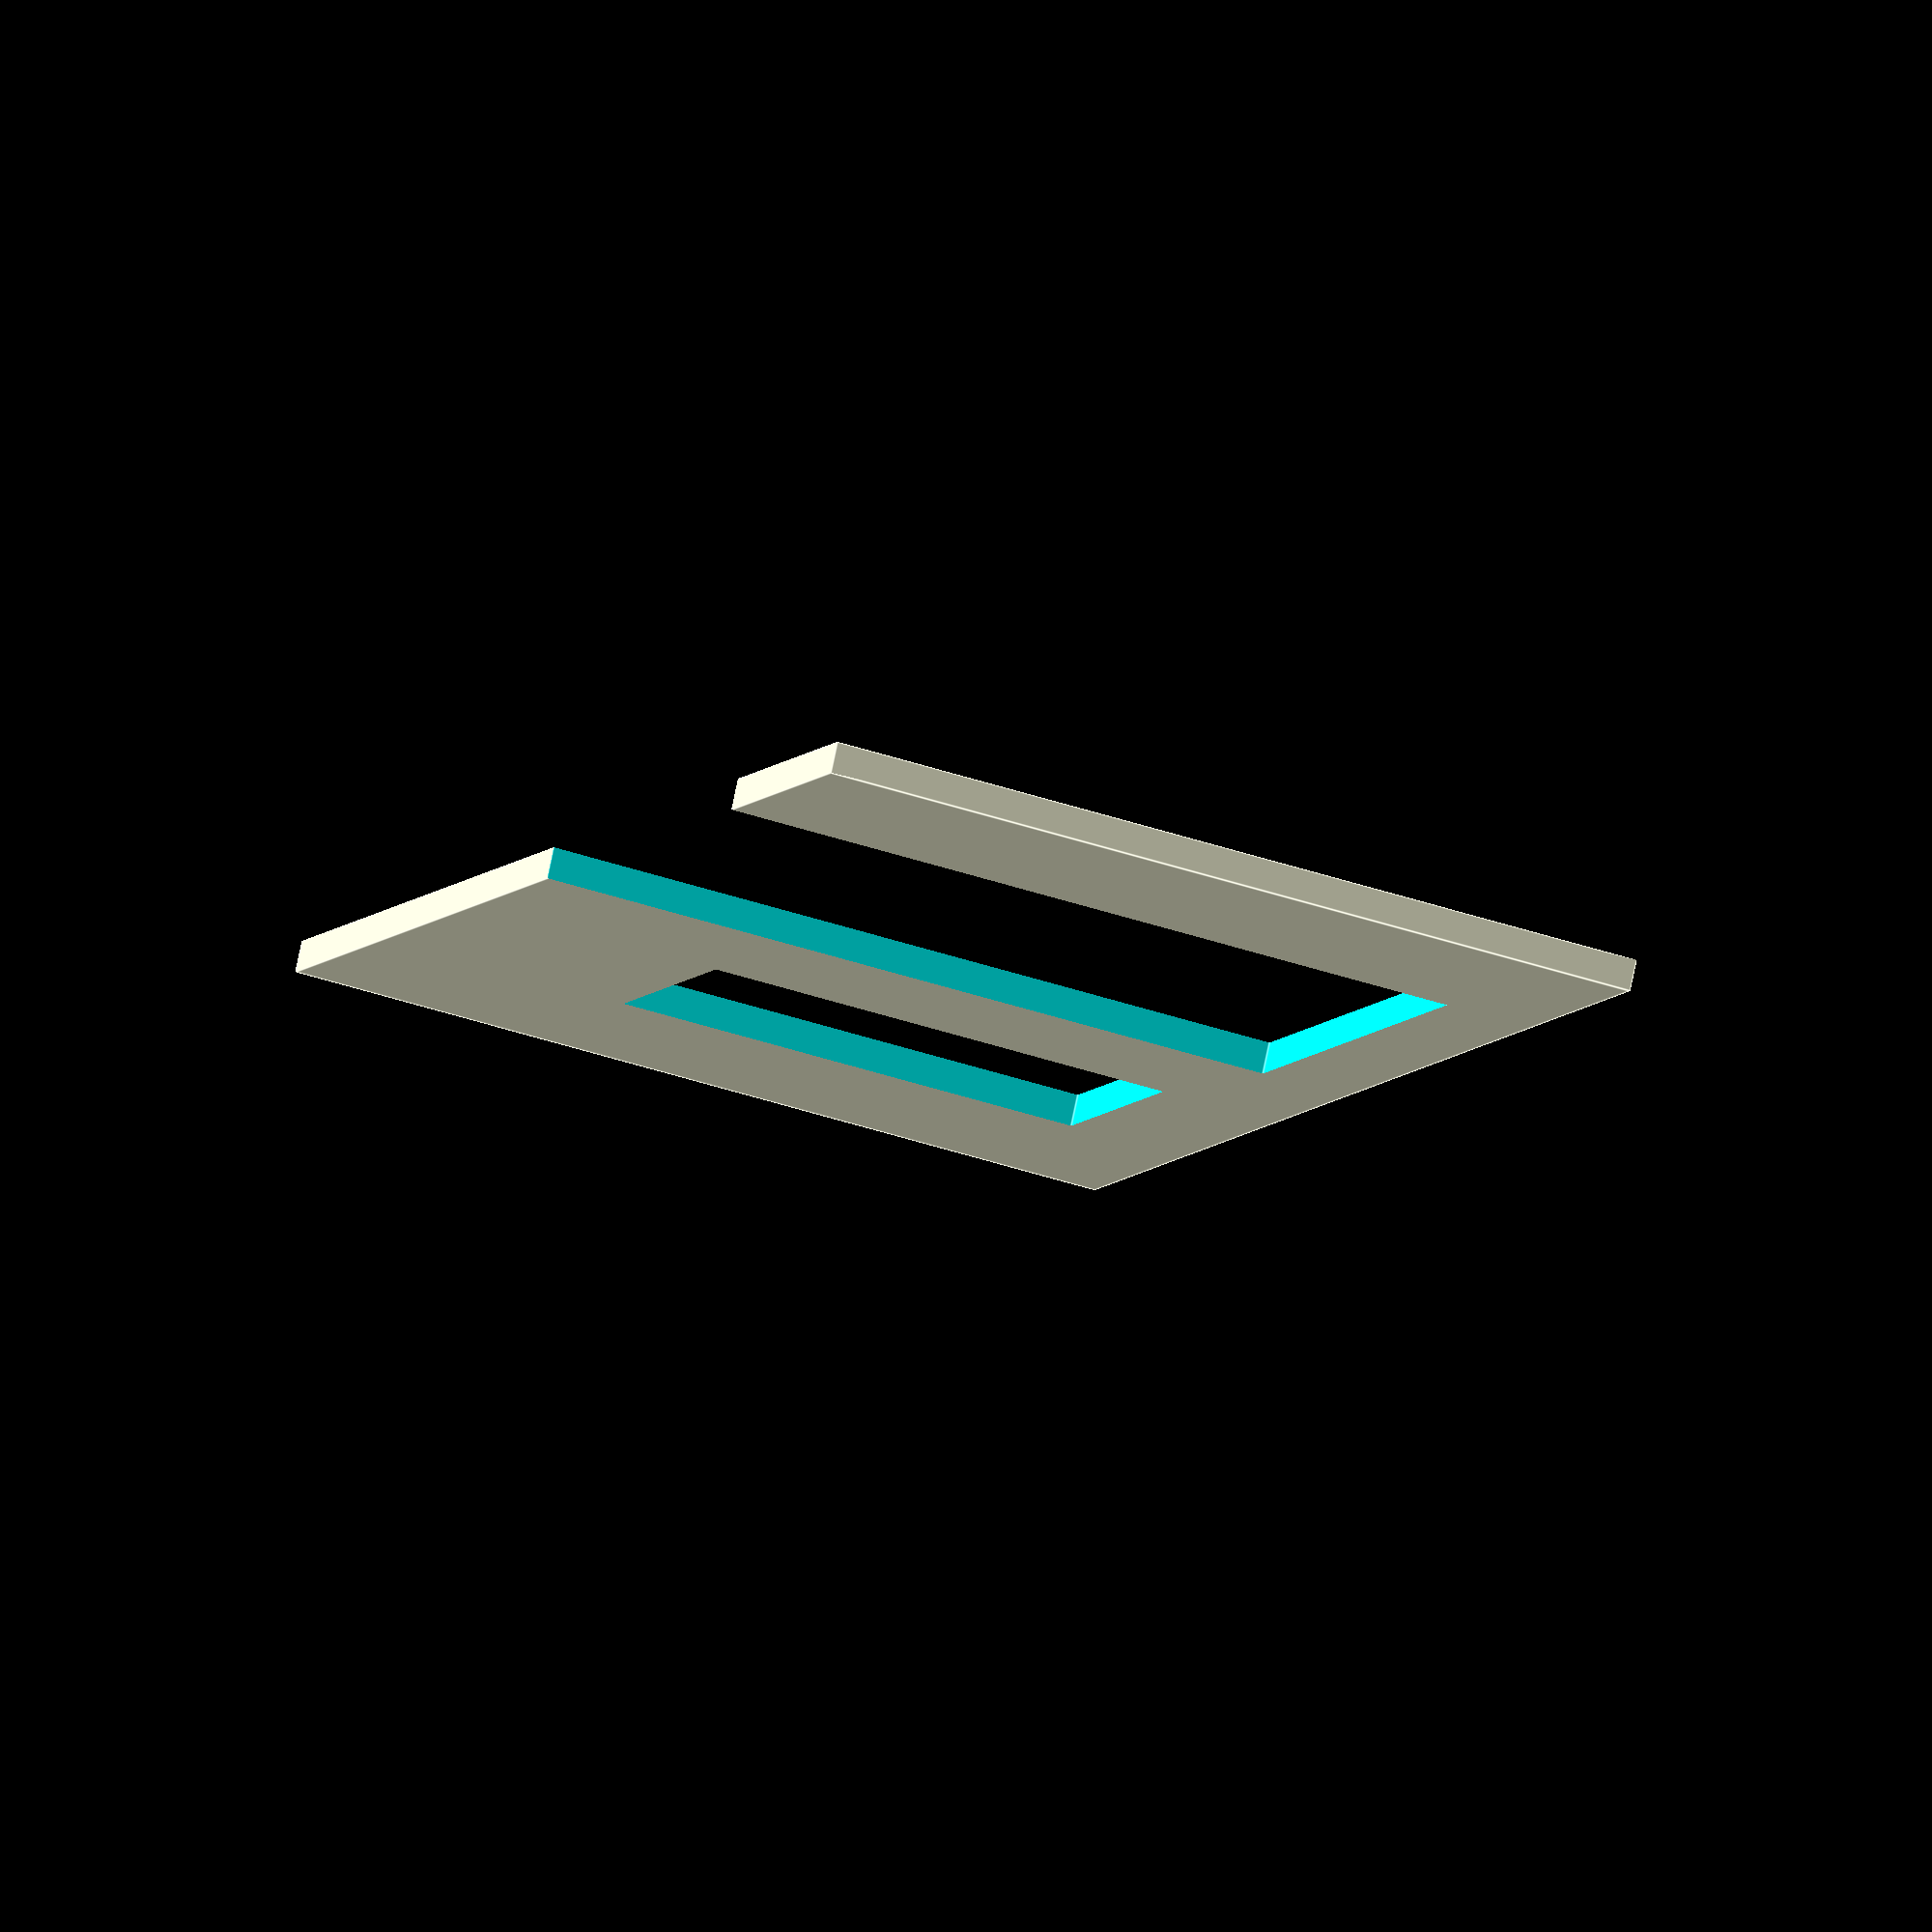
<openscad>
$fn = 180;

wall_width = 52.33;
wall_height = 26.8;
wall_thickness = 1.;

window_w = 9.;
window_h = 15.;
window_y = 8.; // distance from bottom to window
window_x = 8.783;

door_w = 18;
door_h = 24;

module wall_with_openings() {
    difference() {
        // main wall
        cube([wall_width, wall_height, wall_thickness]);

        // window cutout
        translate([window_x, window_y, -1]) {
            cube([window_w, window_h, wall_thickness + 2]);
        }

        // door cutout
        translate([24.624, -0.01, -1]) {
            cube([door_w, door_h, wall_thickness + 2]);
        }
    }
}

// Rotate to stand upright
scale([1, -1, 1]) {
    translate([-wall_width, 0, 0]) {
        rotate([90, 0, 0]) {
            wall_with_openings();
        }
    }
}

</openscad>
<views>
elev=42.0 azim=147.2 roll=247.8 proj=o view=edges
</views>
